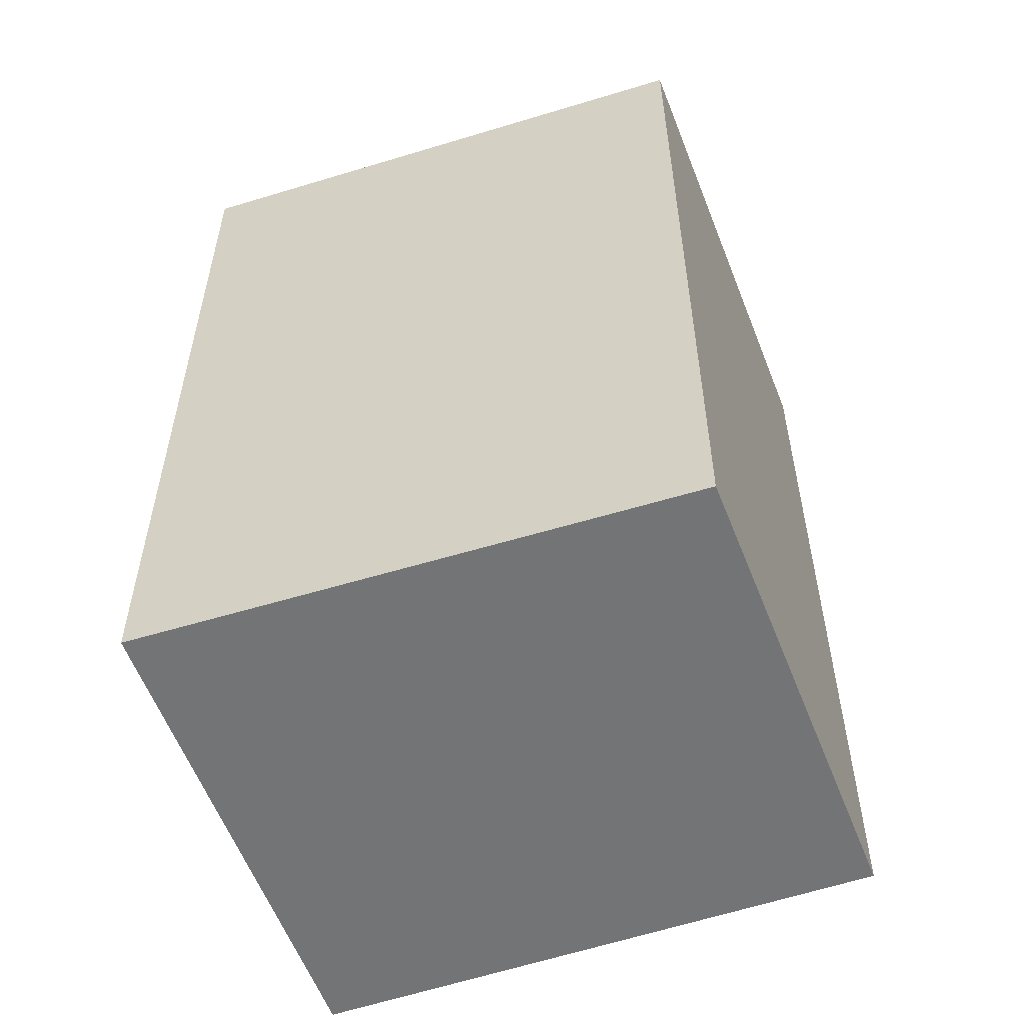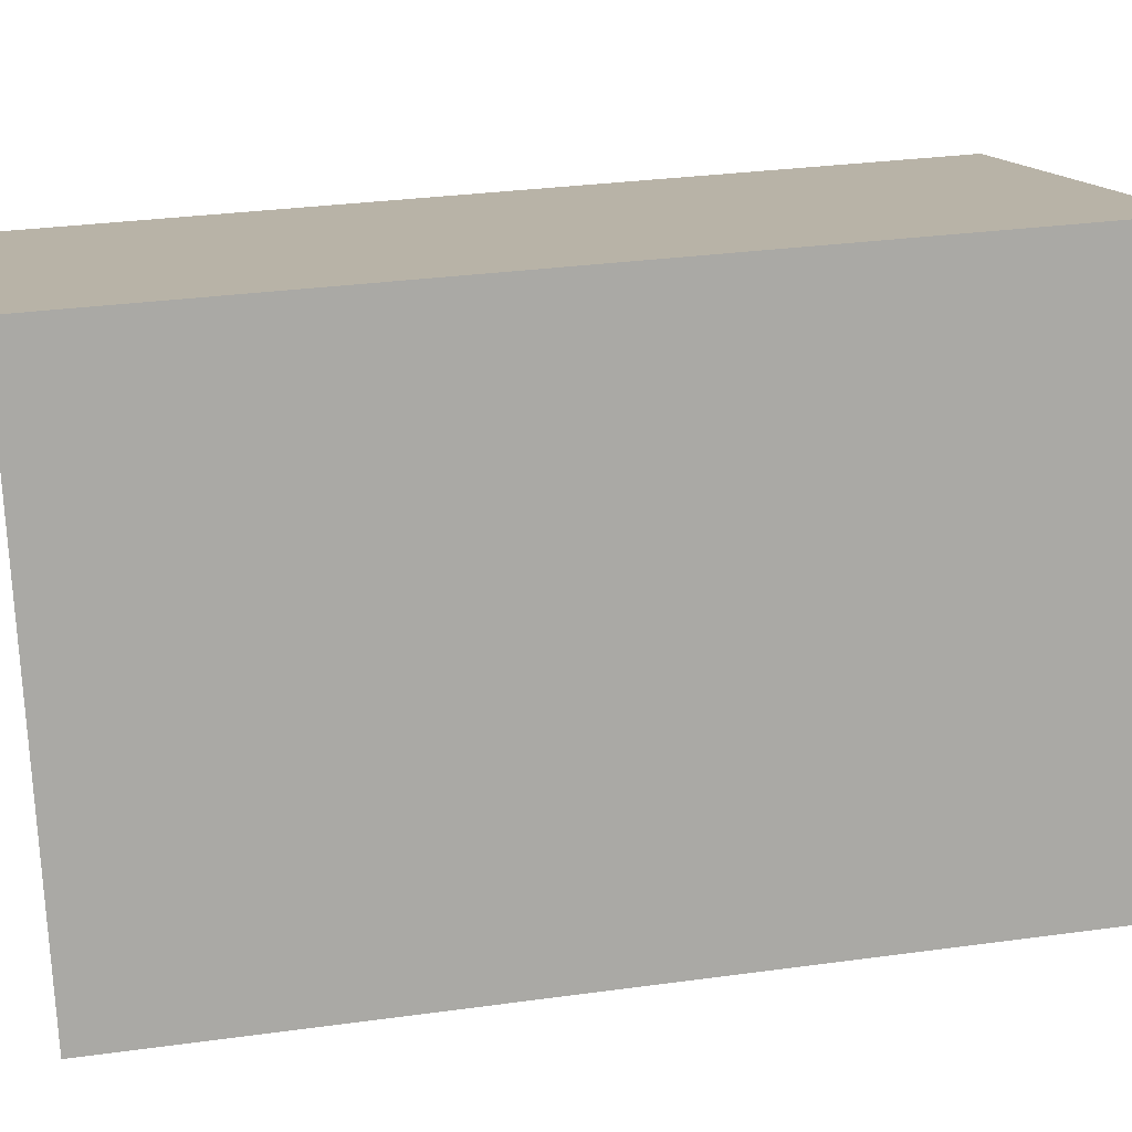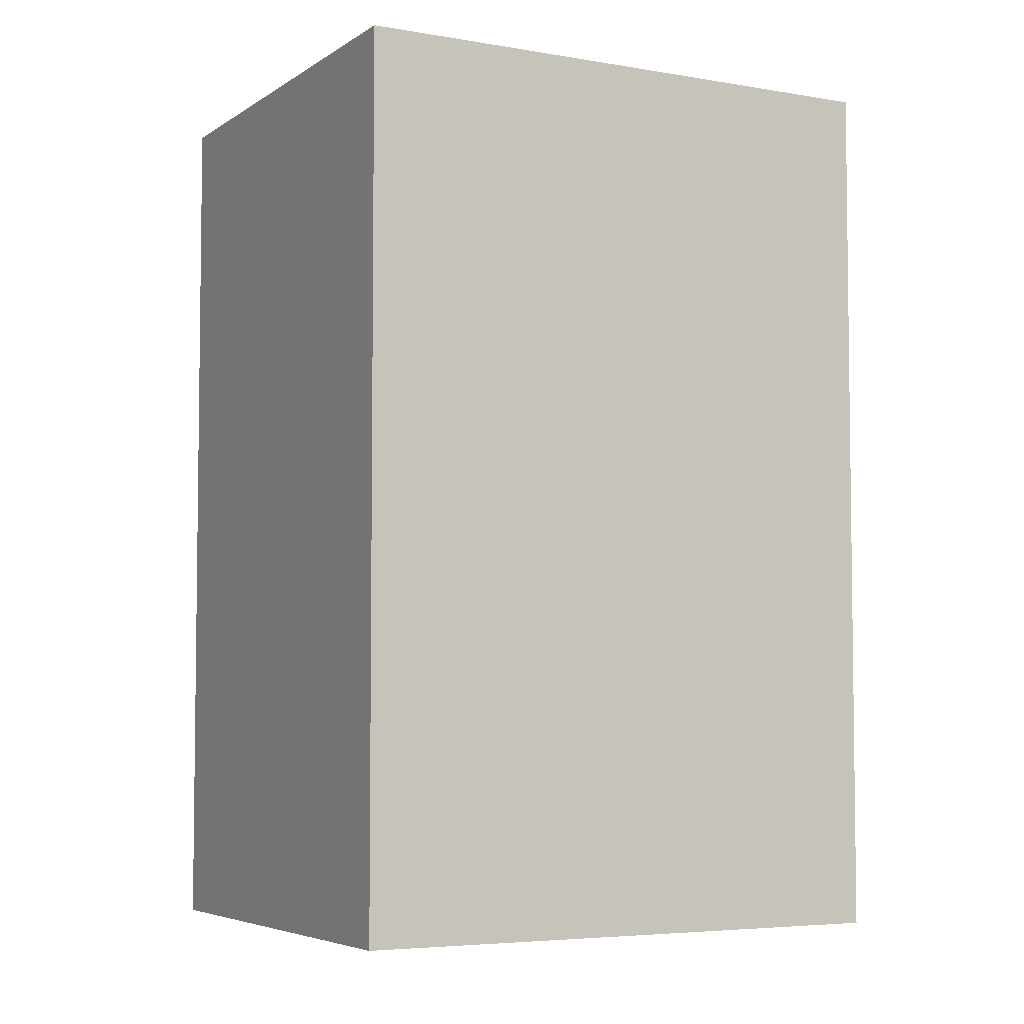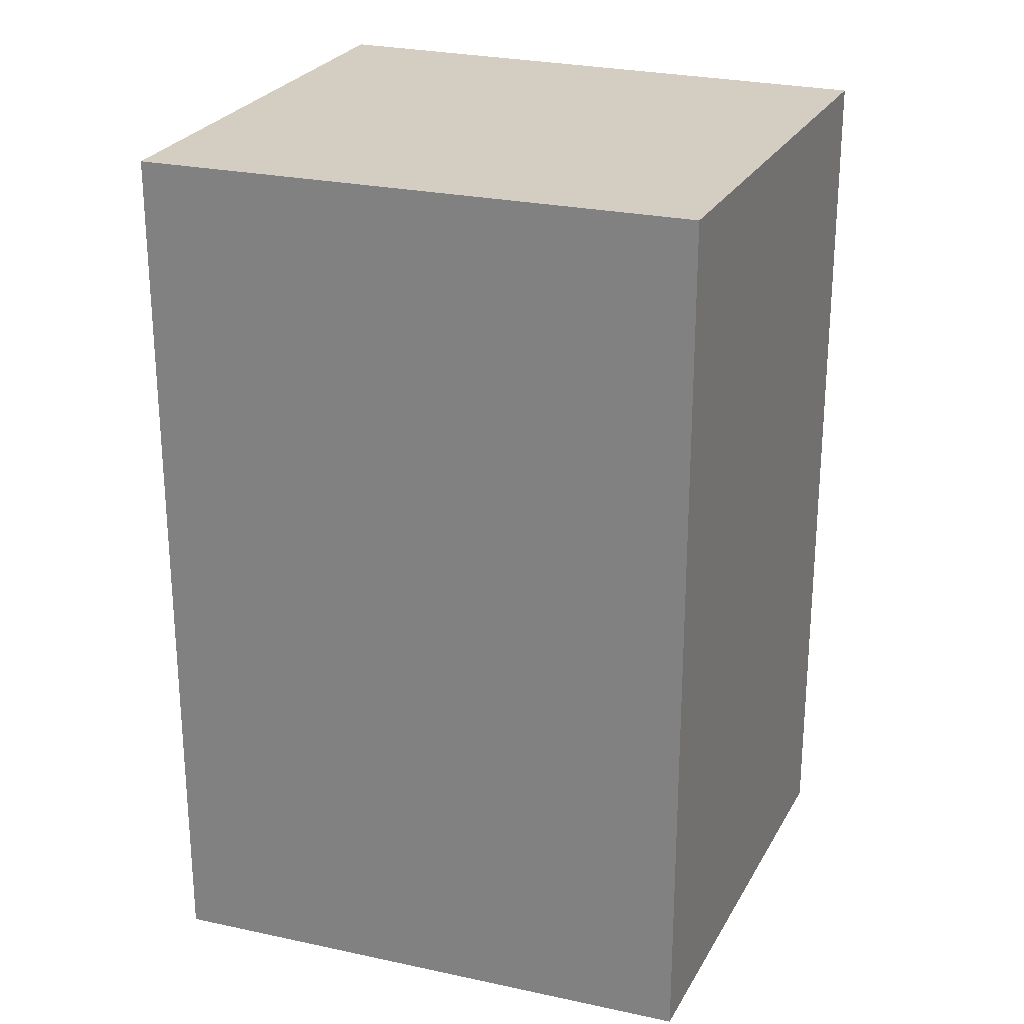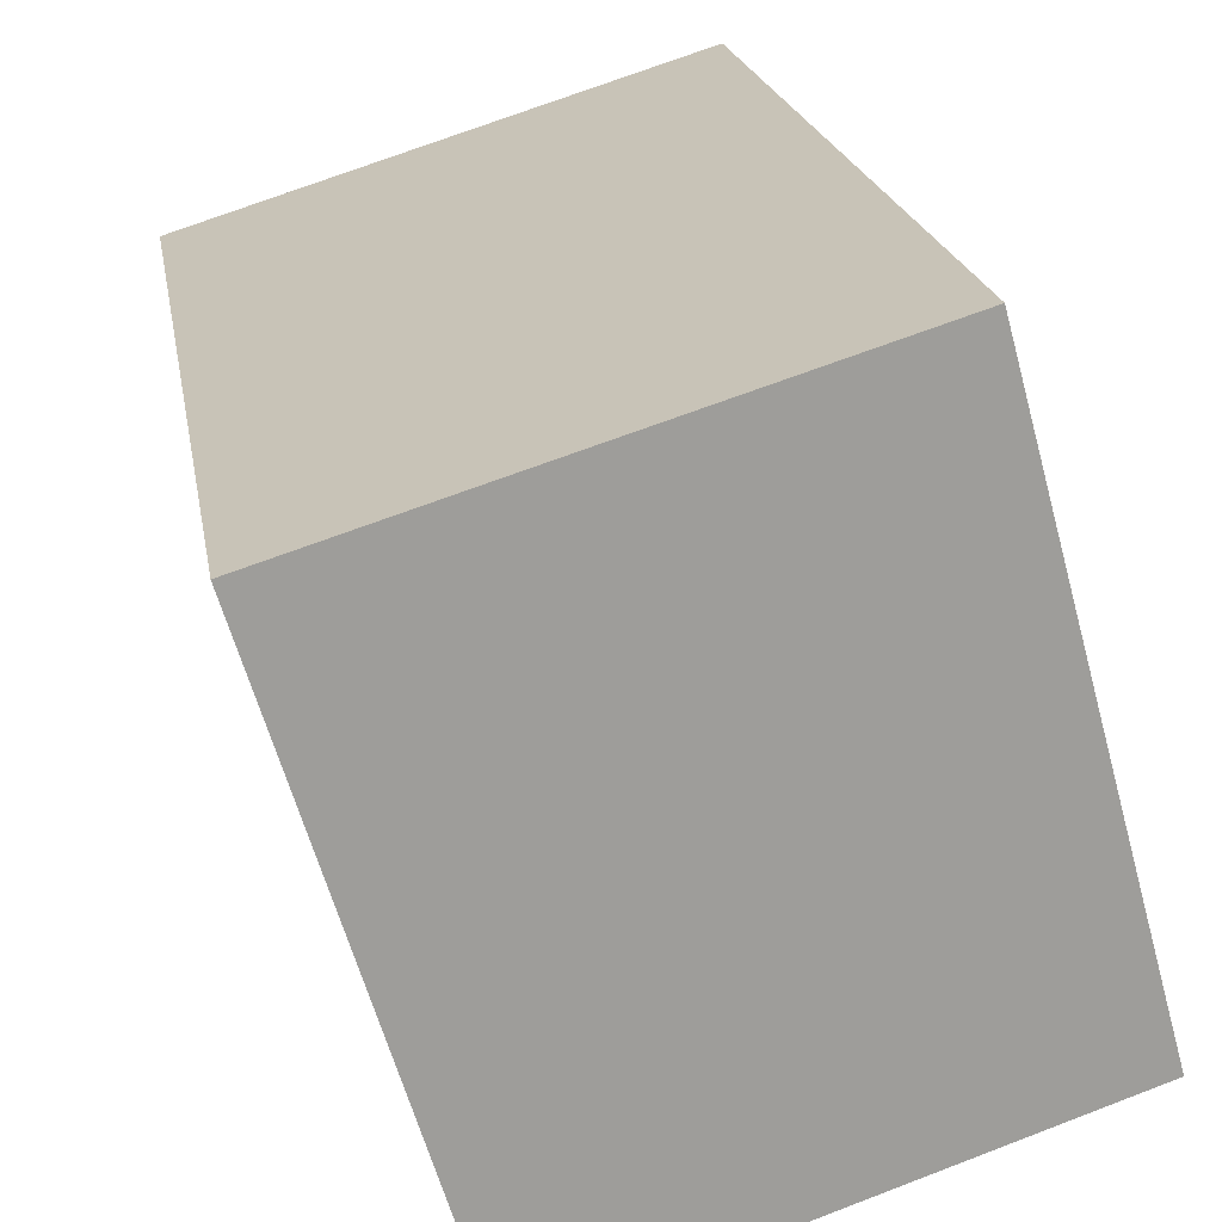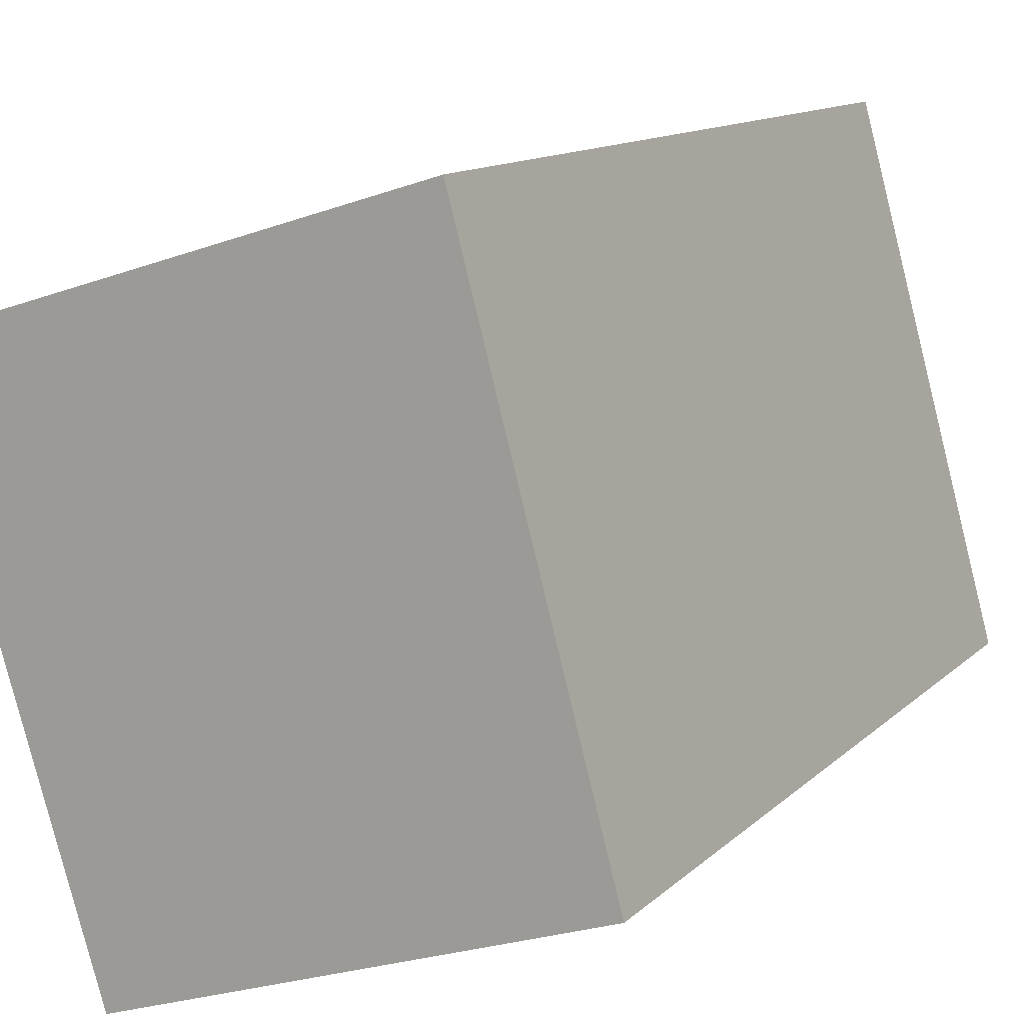
<metadata>
{"format":"obj","ext":"obj","renderer":"f3d","projection":"perspective","resolution":1024,"background":"white","views":[{"elev":-56.2,"azim":92.5,"up":"+Y"},{"elev":30.3,"azim":78.7,"up":"+Z"},{"elev":-5.0,"azim":-136.4,"up":"+Y"},{"elev":25.3,"azim":94.1,"up":"+Y"},{"elev":20.0,"azim":-9.3,"up":"+Z"},{"elev":12.2,"azim":26.8,"up":"+Z"}]}
</metadata>
<code>
v  0 5.745 3.518e-16
v  4.09 5.745 -2.516
v  1.094 5.745 -3.536
v  3.141 5.745 0.972
v  1.094 2.165e-16 -3.536
v  0 0 0
v  3.141 -5.952e-17 0.972
v  4.09 1.541e-16 -2.516
g defaultobject
f 1 2 3
f 2 1 4
f 5 1 3
f 1 5 6
f 6 4 1
f 4 6 7
f 7 2 4
f 2 7 8
f 8 3 2
f 3 8 5
f 8 6 5
f 6 8 7

</code>
